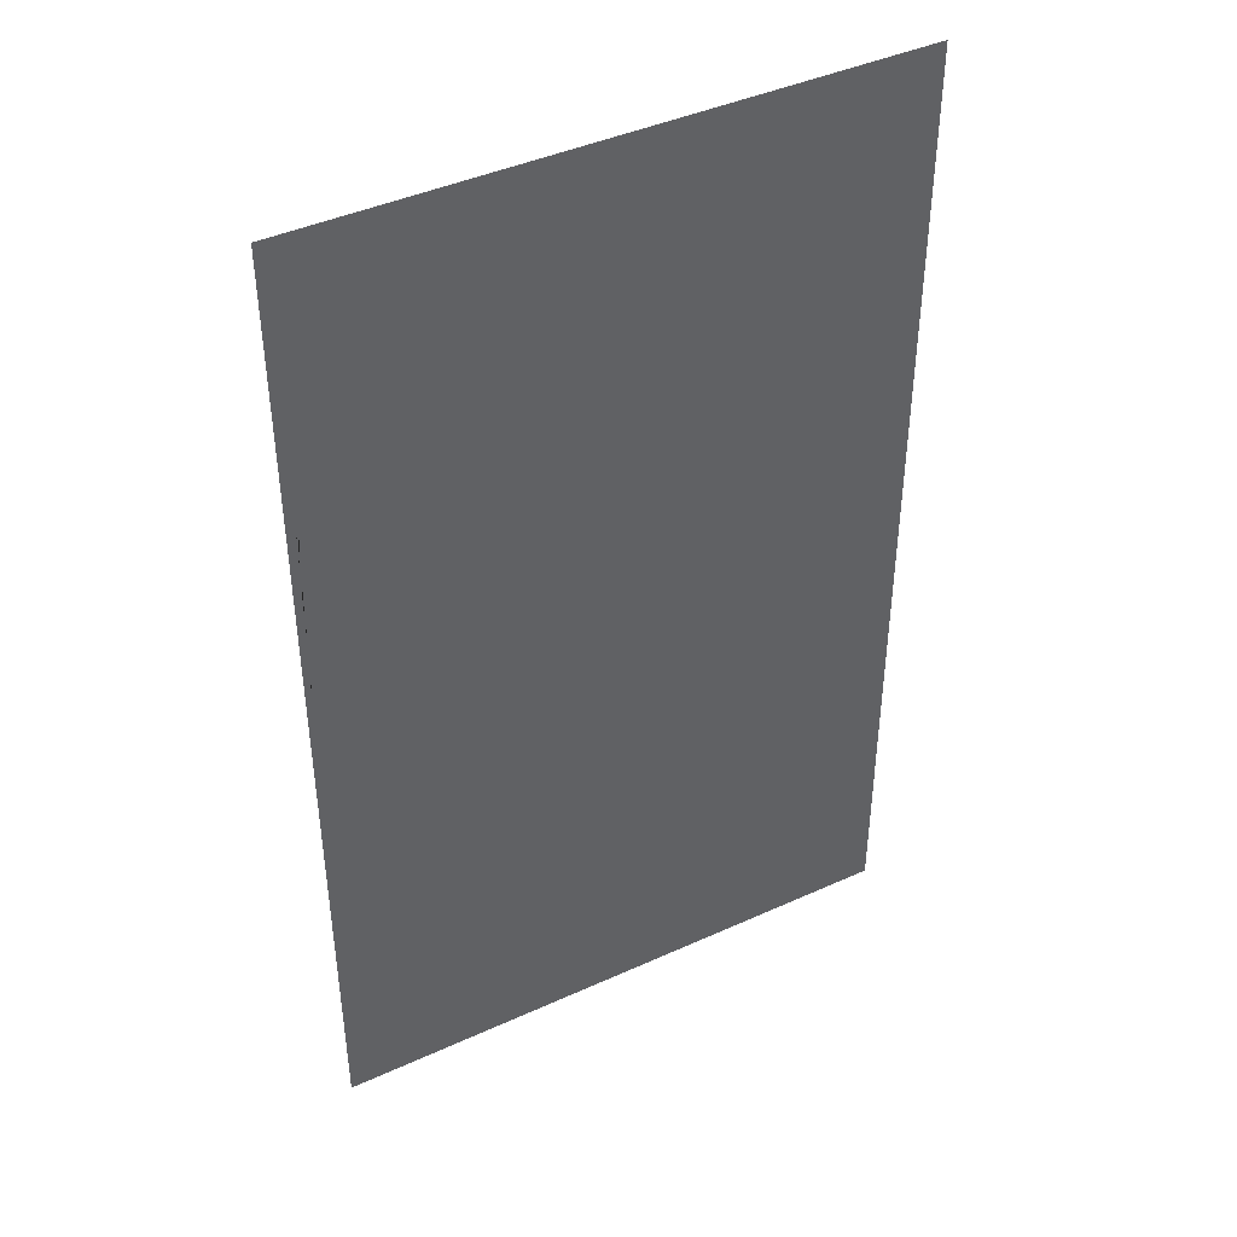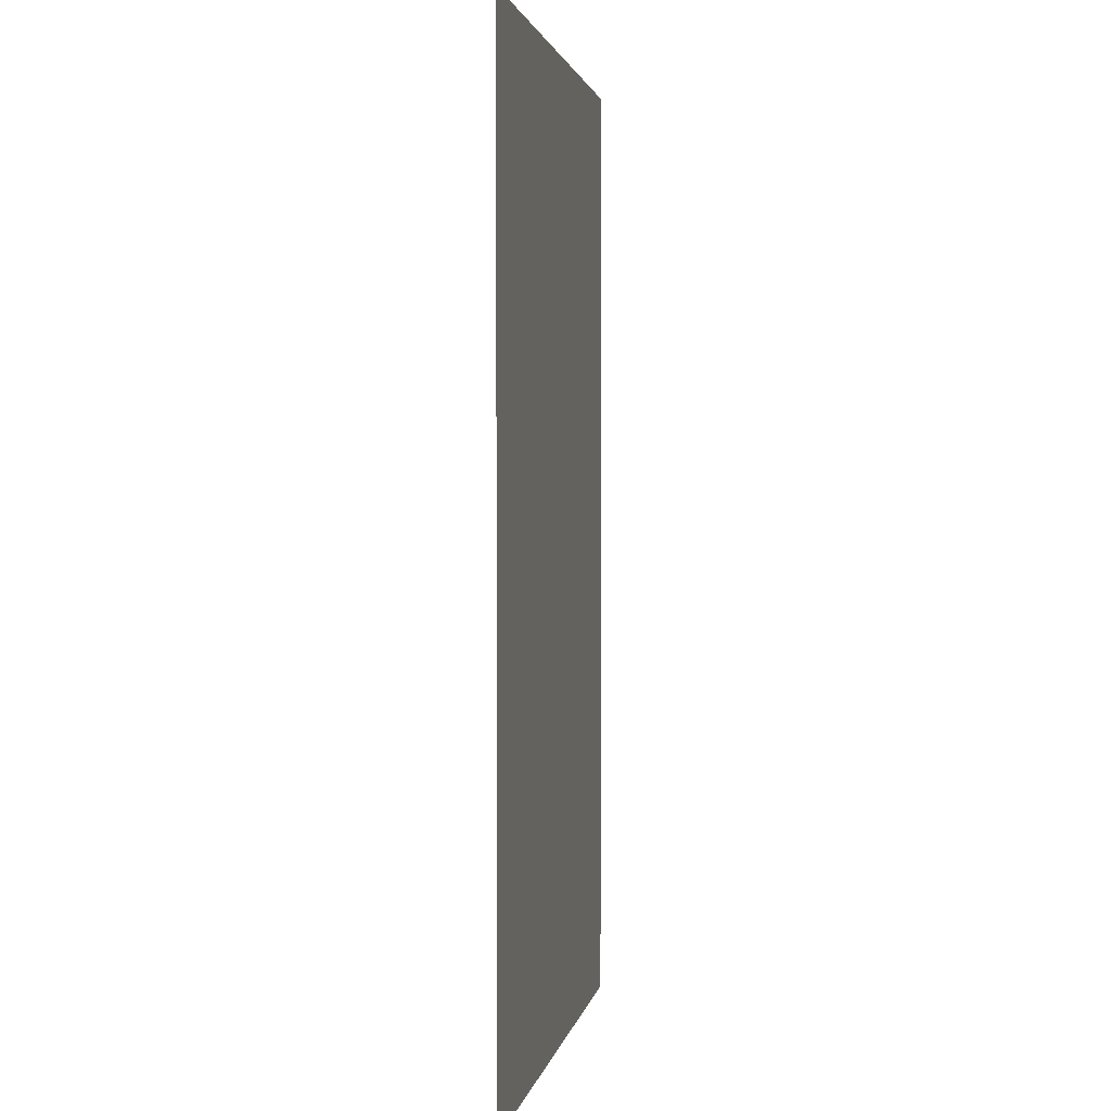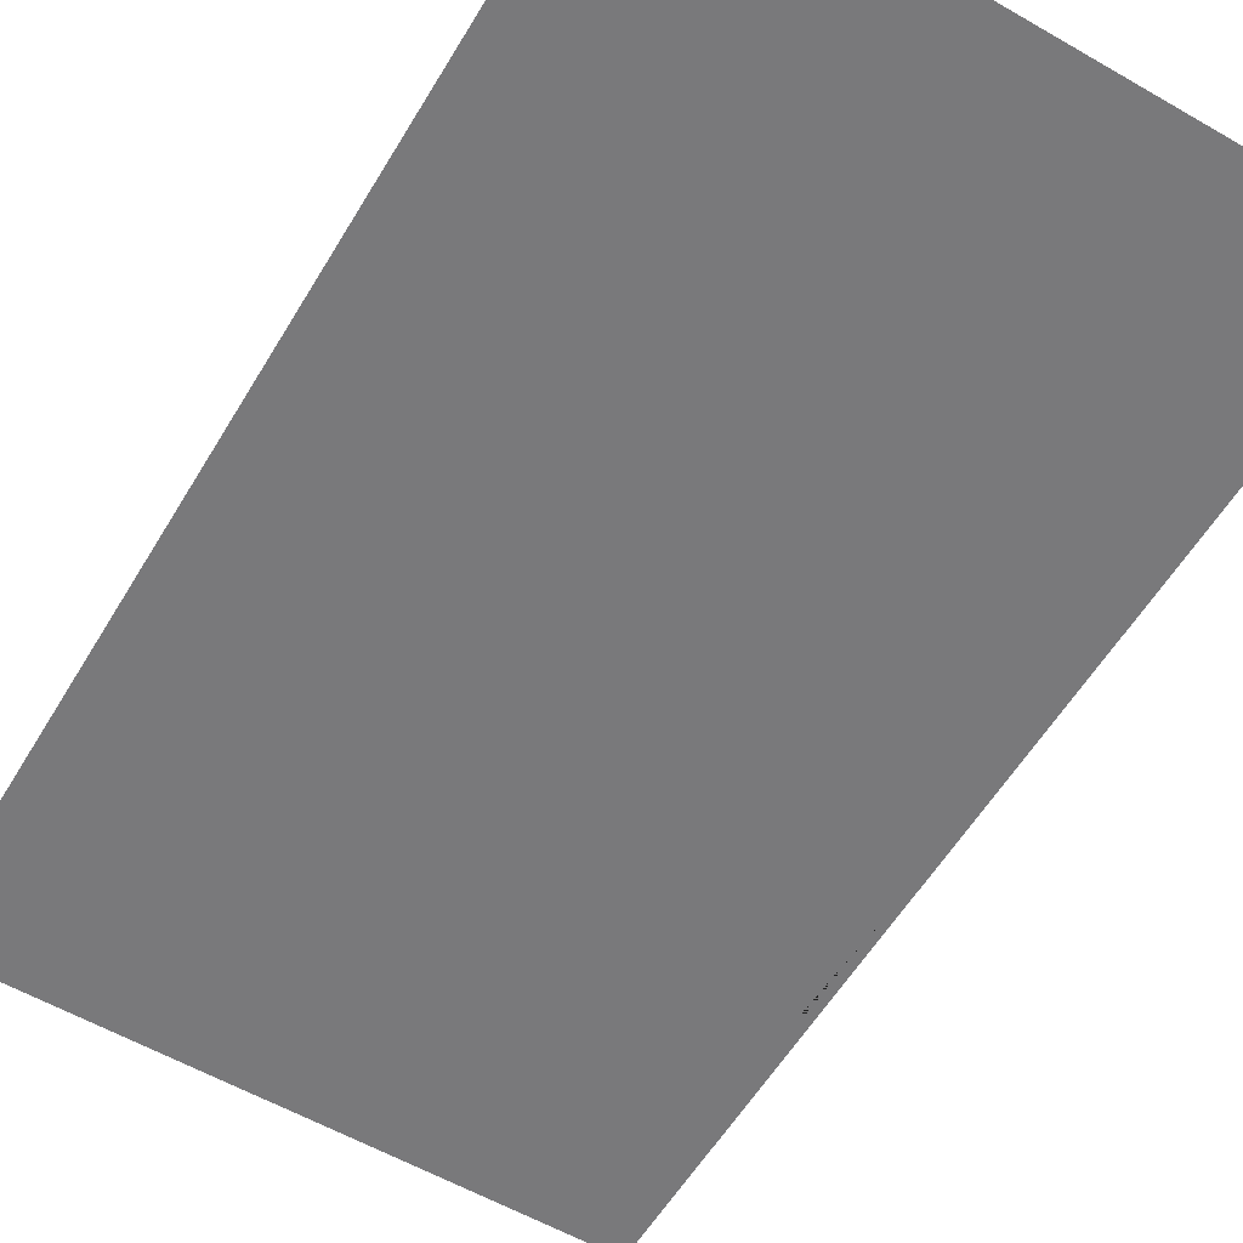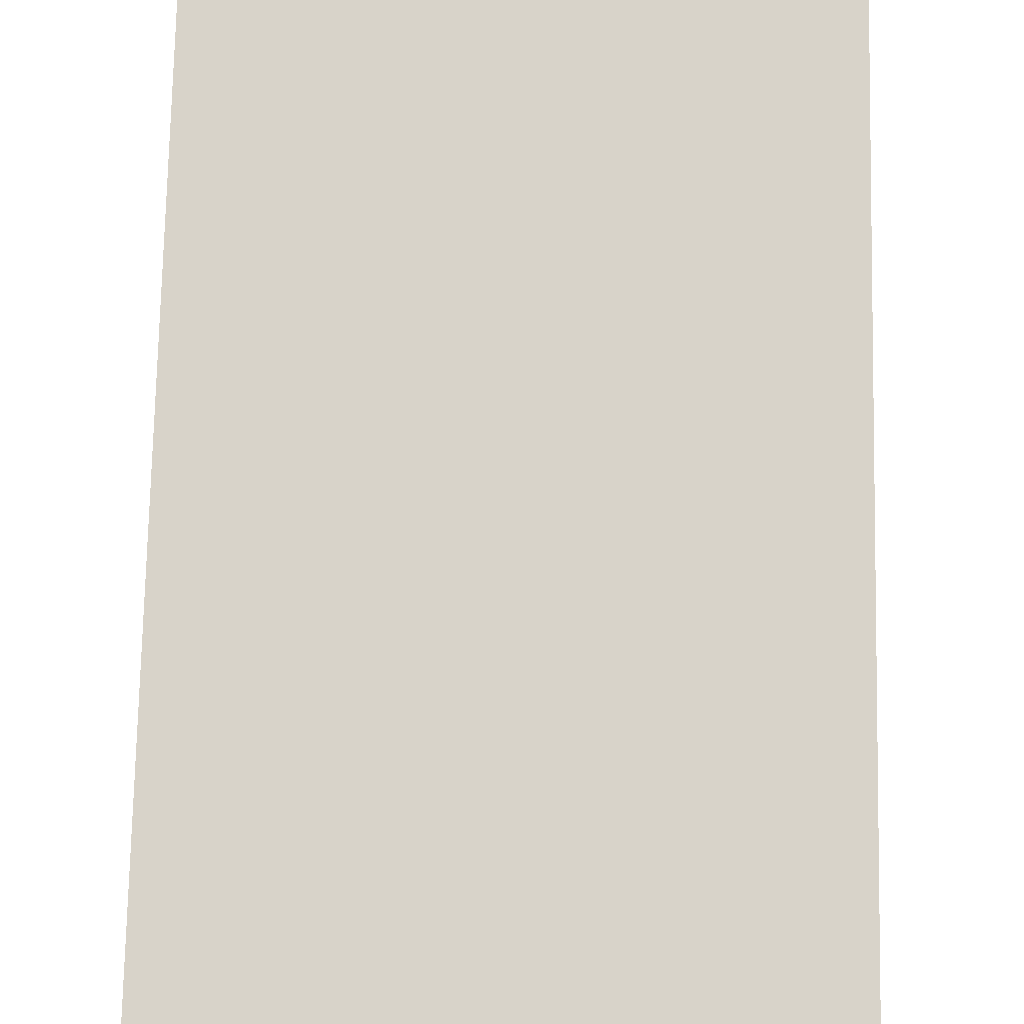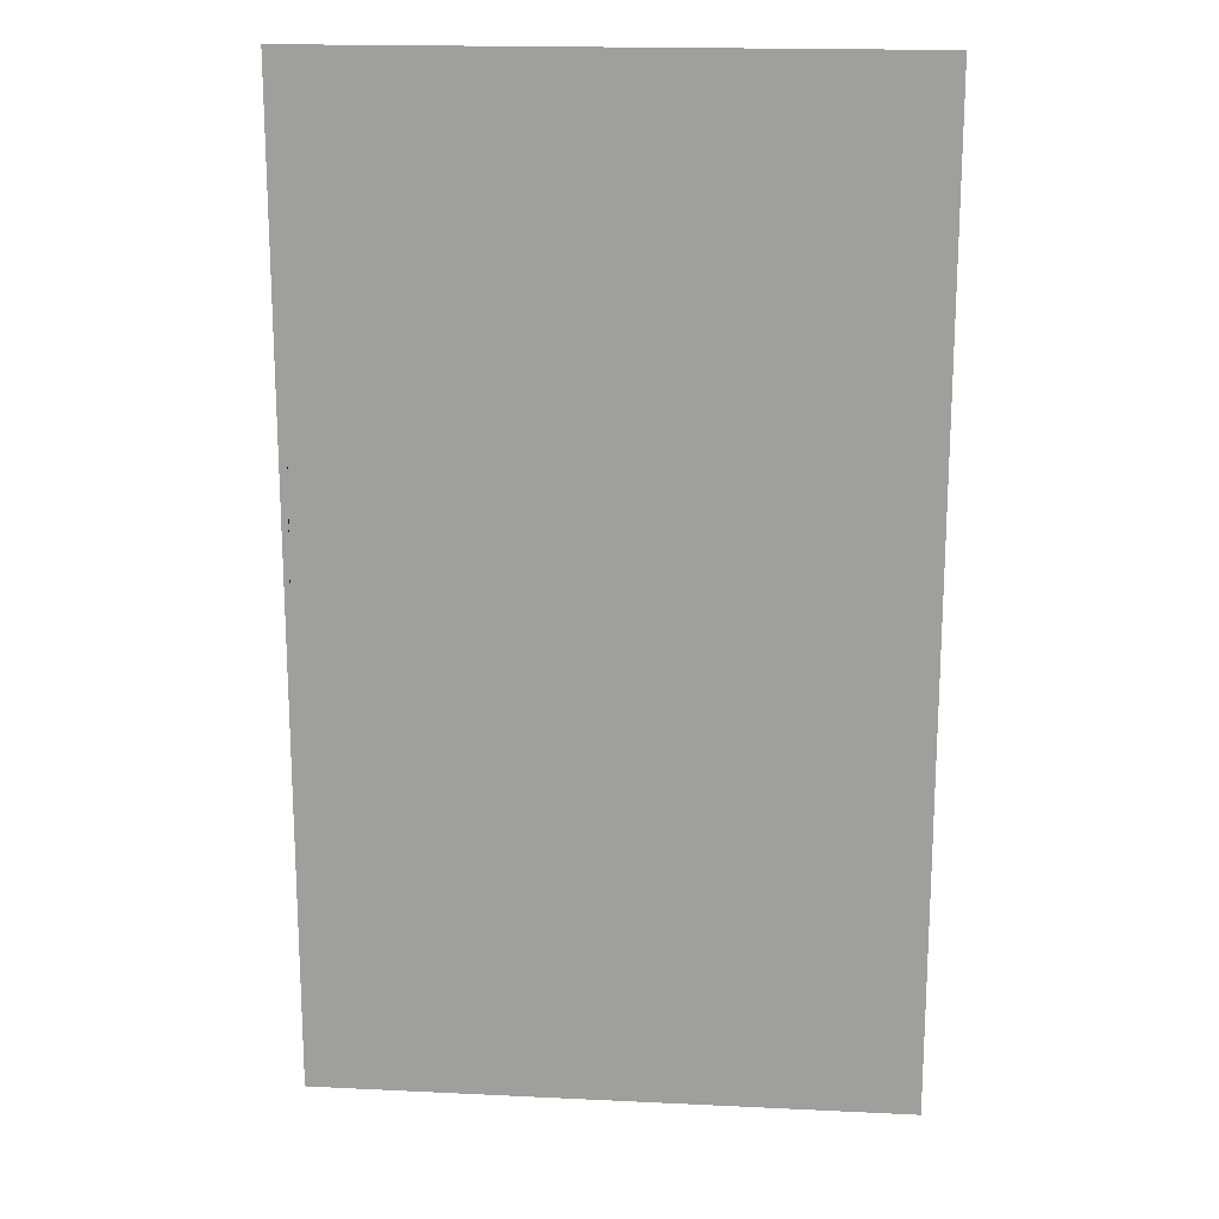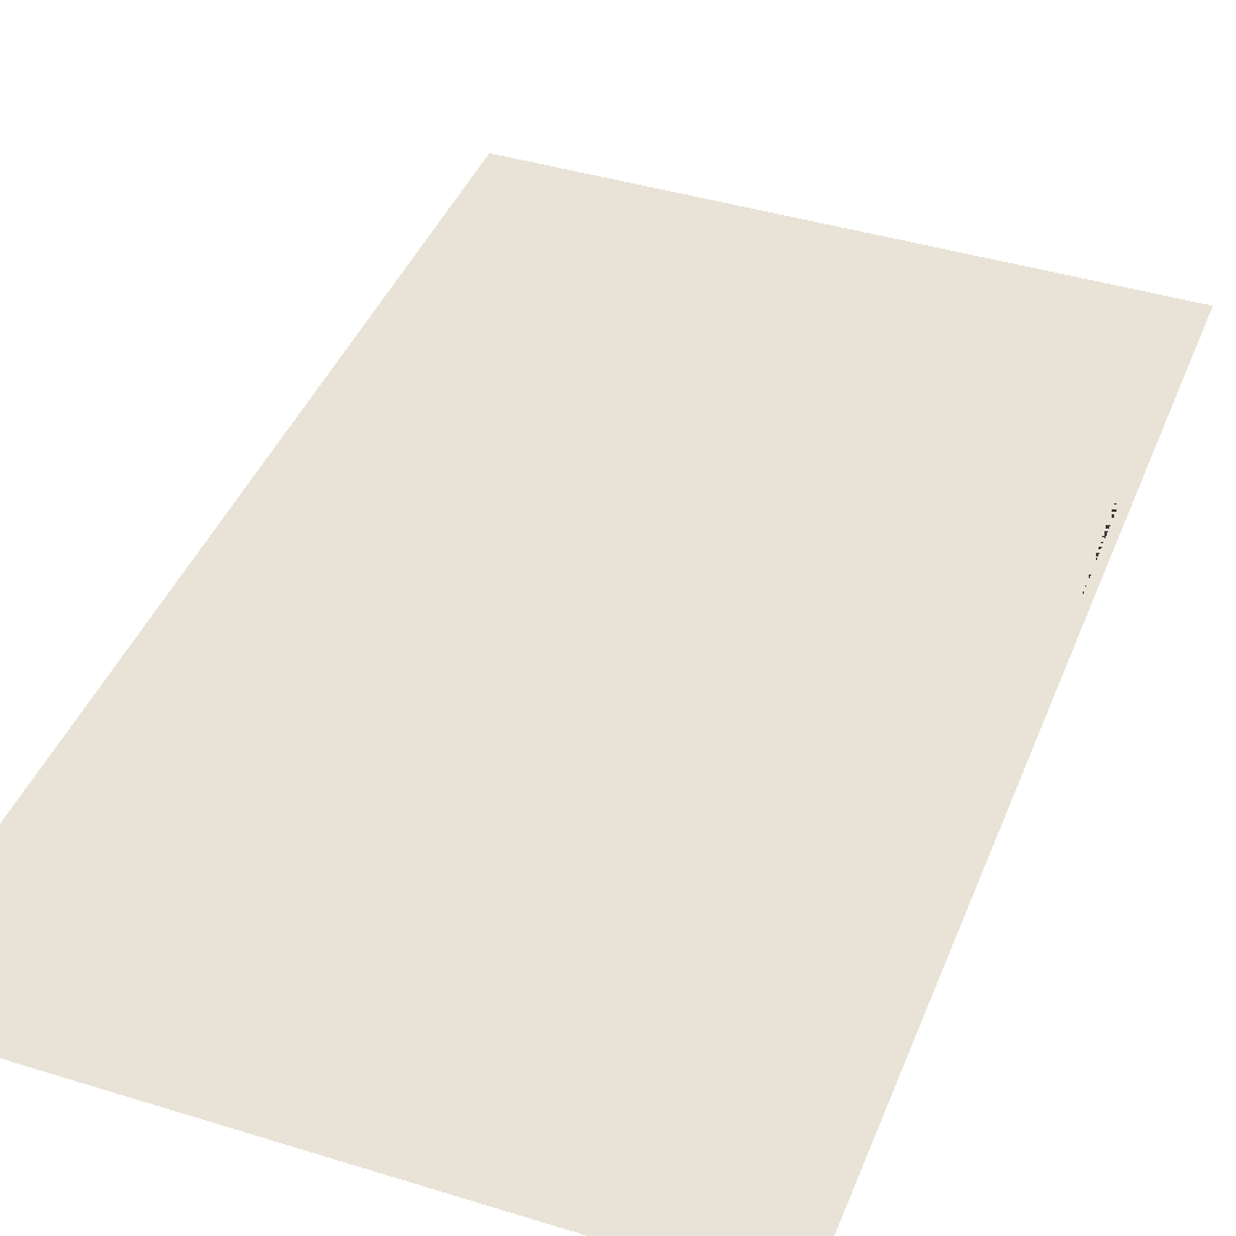
<metadata>
{"format":"obj","ext":"obj","renderer":"f3d","projection":"perspective","resolution":1024,"background":"white","views":[{"elev":42.8,"azim":-28.4,"up":"+Z"},{"elev":2.1,"azim":99.8,"up":"+Z"},{"elev":-57.9,"azim":149.2,"up":"+Y"},{"elev":76.0,"azim":-178.8,"up":"+Y"},{"elev":17.8,"azim":5.4,"up":"+Z"},{"elev":41.4,"azim":-159.4,"up":"+Y"}]}
</metadata>
<code>
v 811.3 8e-06 -1030
v 911 1.1e-05 -1089
v 969.3 1.1e-05 -1190
v 803.7 8e-06 -1057
v 891.1 8e-06 -1109
v 942.2 8e-06 -1197
v 942.2 1e-05 -1233
v 969.3 9e-06 -1233
v 1468 0 -1240
v 1486 0 -1250
v 1486 0 -13.55
v 1469 0 -31.23
v 1500 0 -1250
v 1500 0 -5e-05
v 750 0 -754.2
v 1363 0 -31.41
v 946.9 0 -729
v 1307 0 -376.6
v 1153 0 -588.4
v 750 0 -728.1
v 1339 0 -31.41
v 1133 0 -571
v 939.3 0 -702.9
v 1283 0 -364.2
v 969.1 0 -31.52
v 811.3 8e-06 -620.8
v 911 1.1e-05 -561.9
v 969.3 1.1e-05 -461.3
v 941.7 0 -31.52
v 803.7 8e-06 -593.6
v 891.1 8e-06 -542
v 942.2 8e-06 -453.8
v 942.2 1e-05 -414.5
v 942.2 1e-05 -387.3
v 942.2 8e-06 -348
v 891.1 8e-06 -259.7
v 803.7 8e-06 -208.1
v 811.3 8e-06 -180.9
v 911 8e-06 -239.8
v 941.8 8e-06 -293
v 1363 0 -172.9
v 1340 0 -170.7
v 688.7 8e-06 -1030
v 589 1.1e-05 -1089
v 530.7 1.1e-05 -1190
v 696.3 8e-06 -1057
v 608.9 8e-06 -1109
v 557.8 8e-06 -1197
v 557.8 1e-05 -1239
v 530.7 9e-06 -1240
v 31.54 0 -1236
v 13.55 0 -1250
v 13.55 0 -13.55
v 31.29 0 -31.23
v 0 0 -1250
v 4.8e-05 0 -5e-05
v 136.6 0 -31.41
v 556.4 0 -721.8
v 193.5 0 -376.6
v 346.8 0 -588.4
v 160.9 0 -31.41
v 367.3 0 -571
v 564.1 0 -695.6
v 217.3 0 -364.2
v 530.9 0 -31.52
v 688.7 8e-06 -620.8
v 589 1.1e-05 -561.9
v 530.7 1.1e-05 -461.3
v 558.3 0 -31.52
v 696.3 8e-06 -593.6
v 608.9 8e-06 -542
v 557.8 8e-06 -453.8
v 557.8 1e-05 -417.4
v 557.8 1e-05 -392.1
v 557.8 8e-06 -348
v 608.9 8e-06 -259.7
v 696.3 8e-06 -208.1
v 688.7 8e-06 -180.9
v 589 8e-06 -239.8
v 558.2 8e-06 -293
v 136.6 0 -172.9
v 160.4 0 -170.7
v 811.3 8e-06 -1470
v 903.1 1e-05 -1403
v 969.3 1.1e-05 -1307
v 803.7 8e-06 -1443
v 891.1 8e-06 -1391
v 942.2 8e-06 -1299
v 942.2 1e-05 -1260
v 969.3 9e-06 -1260
v 1468 0 -1264
v 1486 0 -2486
v 1467 0 -2460
v 1500 0 -2500
v 941.7 0 -2486
v 941.7 0 -2500
v 750 0 -1746
v 1363 0 -2469
v 943.6 0 -1778
v 1307 0 -2123
v 1153 0 -1912
v 750 0 -1772
v 1339 0 -2469
v 1133 0 -1929
v 935.9 0 -1804
v 1283 0 -2136
v 969.1 0 -2468
v 811.3 8e-06 -1879
v 911 1.1e-05 -1938
v 964.4 1.1e-05 -2045
v 941.7 0 -2468
v 803.7 8e-06 -1906
v 891.1 8e-06 -1958
v 942.2 8e-06 -2046
v 942.2 1e-05 -2086
v 942.2 1e-05 -2113
v 942.2 8e-06 -2152
v 891.1 8e-06 -2240
v 803.7 8e-06 -2292
v 811.3 8e-06 -2319
v 911 8e-06 -2260
v 941.8 8e-06 -2207
v 1363 0 -2327
v 1341 0 -2335
v 688.7 8e-06 -1470
v 589 1.1e-05 -1411
v 530.7 1.1e-05 -1313
v 696.3 8e-06 -1443
v 608.9 8e-06 -1391
v 557.8 8e-06 -1306
v 557.8 1e-05 -1267
v 530.7 9e-06 -1266
v 31.54 0 -1264
v 13.55 0 -2486
v 31.29 0 -2469
v 4.8e-05 0 -2500
v 136.6 0 -2469
v 557.5 0 -1784
v 193.5 0 -2123
v 346.8 0 -1912
v 160.9 0 -2469
v 367.3 0 -1929
v 565.2 0 -1810
v 217.3 0 -2136
v 530.9 0 -2468
v 688.7 8e-06 -1879
v 589 1.1e-05 -1938
v 530.7 1.1e-05 -2039
v 558.3 0 -2468
v 696.3 8e-06 -1906
v 608.9 8e-06 -1958
v 557.8 8e-06 -2046
v 557.8 1e-05 -2086
v 557.8 1e-05 -2113
v 557.8 8e-06 -2152
v 608.9 8e-06 -2240
v 696.3 8e-06 -2292
v 688.7 8e-06 -2319
v 589 8e-06 -2260
v 558.2 8e-06 -2207
v 136.6 0 -2327
v 160.4 0 -2329
v 558.3 0 -13.55
v 941.7 0 -13.55
v 941.7 0 -5e-05
v 558.3 0 -5e-05
v 558.3 0 -2486
v 558.3 0 -2500
v 1318 3e-06 -1264
v 1359 2e-06 -1256
v 1364 2e-06 -1264
v 916.9 1.1e-05 -1401
v 899.9 1.1e-05 -1418
v 686.1 0 -1783
v 643.8 0 -1781
v 636.5 0 -1792
v 923.3 1e-05 -2113
v 904.3 1e-05 -2101
v 889.5 1e-05 -2113
v 208.1 0 -2103
v 208 0 -2131
v 31.42 0 -1866
v 31.42 0 -1823
v 18.12 0 -1849
v 1469 0 -405.8
v 1469 0 -375
v 1480 0 -392.1
v 31.42 0 -633.8
v 31.43 0 -687.2
v 19.87 0 -947.8
v 22.02 0 -668.8
v 833 1e-05 -389
v 757.9 1e-05 -389.9
v 793.3 1e-05 -402.2
f 5 2 3 6
f 4 1 2 5
f 49 7 89 131
f 6 3 7
f 3 8 7
f 8 9 170 169 90
f 13 10 11 14
f 164 165 14 11
f 11 12 16
f 9 19 18
f 31 32 28 27
f 9 17 19
f 18 185 9
f 24 42 41 18
f 17 23 22 19
f 17 15 20 23
f 22 24 18 19
f 28 25 24 22
f 30 26 66 70
f 30 31 27 26
f 29 25 40
f 194 73 74 193
f 29 38 78 69
f 38 37 77 78
f 35 36 39 40
f 36 37 38 39
f 40 25 28
f 39 29 40
f 34 35 28
f 32 33 28
f 33 34 28
f 35 40 28
f 42 21 16 41
f 25 21 42
f 25 42 24
f 26 27 23
f 27 28 22 23
f 26 20 66
f 3 2 17
f 15 1 43
f 9 8 3
f 2 1 17
f 10 9 185 187
f 9 3 17
f 11 16 21
f 47 48 45 44
f 49 48 6 7
f 4 46 43 1
f 46 47 44 43
f 48 49 45
f 45 49 50
f 50 49 131 132
f 190 56 53
f 52 51 133
f 53 57 54
f 54 57 81
f 51 59 60
f 71 67 68 72
f 51 60 58
f 64 59 81 82
f 58 60 62 63
f 58 63 20 15
f 62 60 59 64
f 68 62 64 65
f 70 66 67 71
f 69 80 65
f 35 192 193 75
f 75 80 79 76
f 76 79 78 77
f 80 68 65
f 78 79 69
f 74 68 75
f 72 68 73
f 73 68 74
f 75 68 80
f 82 81 57 61
f 65 82 61
f 65 64 82
f 66 63 67
f 67 63 62 68
f 45 58 44
f 51 45 50
f 44 58 43
f 51 58 45
f 53 61 57
f 53 65 61
f 87 88 85 172 84
f 130 88 87 129
f 86 83 125 128
f 86 87 84 173 83
f 88 89 85
f 85 89 90
f 8 90 89 7
f 13 94 92 10
f 10 91 9
f 96 95 92 94
f 92 98 93
f 93 98 123 100
f 91 100 101
f 113 109 110 114
f 91 101 99
f 93 100 91
f 106 100 123 124
f 99 101 104 105
f 99 105 102 97
f 104 101 100 106
f 110 104 106 107
f 112 108 109 113
f 111 122 107
f 154 179 155
f 117 122 121 118
f 118 121 120 119
f 122 110 107
f 120 121 111
f 116 110 117
f 114 110 115
f 115 110 116
f 117 110 122
f 124 123 98 103
f 107 124 103
f 107 106 124
f 108 105 109
f 109 105 104 110
f 172 99 84
f 171 169 170
f 173 99 83
f 10 92 93 91
f 91 99 85
f 92 103 98
f 95 107 103 92
f 95 111 107
f 129 126 127 130
f 128 125 126 129
f 130 127 131
f 127 132 131
f 50 132 133 51
f 55 52 134 136
f 167 168 136 134
f 134 135 137
f 135 139 161 137
f 133 140 180
f 151 152 148 147
f 133 138 140
f 183 182 184
f 181 161 139
f 138 143 142 140
f 138 97 175
f 148 145 144 142
f 113 151 150 112
f 112 150 146 108
f 150 151 147 146
f 149 145 160
f 177 178 115 116
f 111 149 158 120
f 120 158 157 119
f 155 156 159 160
f 156 157 158 159
f 160 145 148
f 159 149 160
f 154 155 148
f 152 153 148
f 153 154 148
f 155 160 148
f 162 141 137 161
f 145 141 162
f 145 162 144
f 146 147 143
f 147 148 142 143
f 176 146 143
f 127 126 138
f 97 125 83
f 133 132 127
f 126 125 138
f 52 133 183 184
f 133 127 138
f 134 137 141
f 145 167 134 141
f 1 15 17
f 43 58 15
f 125 97 138
f 83 99 97
f 108 102 105
f 108 146 102
f 71 72 32 31
f 20 26 23
f 20 63 66
f 25 29 164
f 163 69 65
f 163 65 53
f 164 29 69 163
f 25 164 11 21
f 163 166 165 164
f 56 166 163 53
f 114 152 151 113
f 115 153 152 114
f 156 118 119 157
f 155 117 118 156
f 149 111 95 167
f 96 168 167 95
f 149 167 145
f 89 88 130 131
f 129 87 86 128
f 5 47 46 4
f 6 48 47 5
f 33 32 72 73
f 71 31 30 70
f 36 76 77 37
f 35 75 76 36
f 171 170 9 91
f 169 85 90
f 91 85 171
f 171 85 169
f 84 99 173
f 85 99 172
f 138 175 176 143
f 175 146 176
f 102 146 174
f 174 146 175
f 175 97 102 174
f 117 177 116
f 177 179 178
f 153 115 178
f 153 178 179 154
f 117 179 177
f 155 179 117
f 142 144 181 140
f 133 180 139
f 144 162 161 181
f 140 181 180
f 139 180 181
f 135 182 139
f 139 183 133
f 139 182 183
f 134 184 182 135
f 52 184 134
f 41 186 18
f 18 186 187
f 18 187 185
f 12 187 186
f 11 187 12
f 10 187 11
f 12 41 16
f 12 186 41
f 189 59 51
f 52 190 191 189 51
f 188 191 190 53 54
f 55 190 52
f 55 56 190
f 188 59 189
f 54 81 59 188
f 188 189 191
f 34 192 35
f 75 193 74
f 193 192 194
f 194 33 73
f 34 33 194 192
f 69 79 80
f 38 29 39
f 111 121 122
f 158 149 159

</code>
